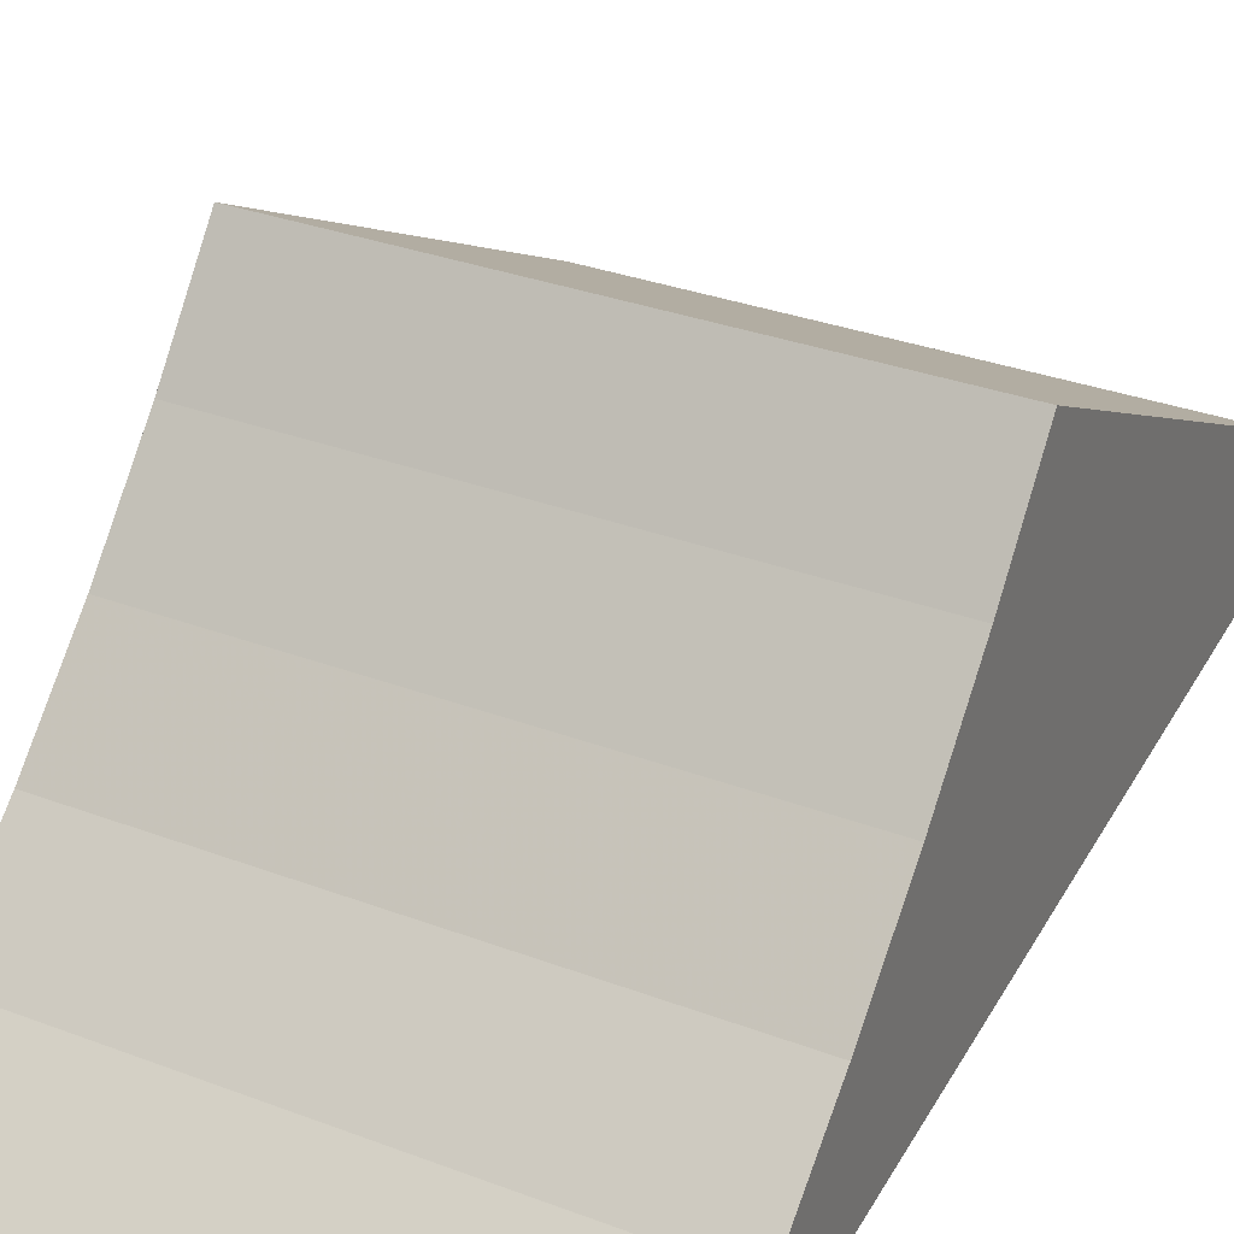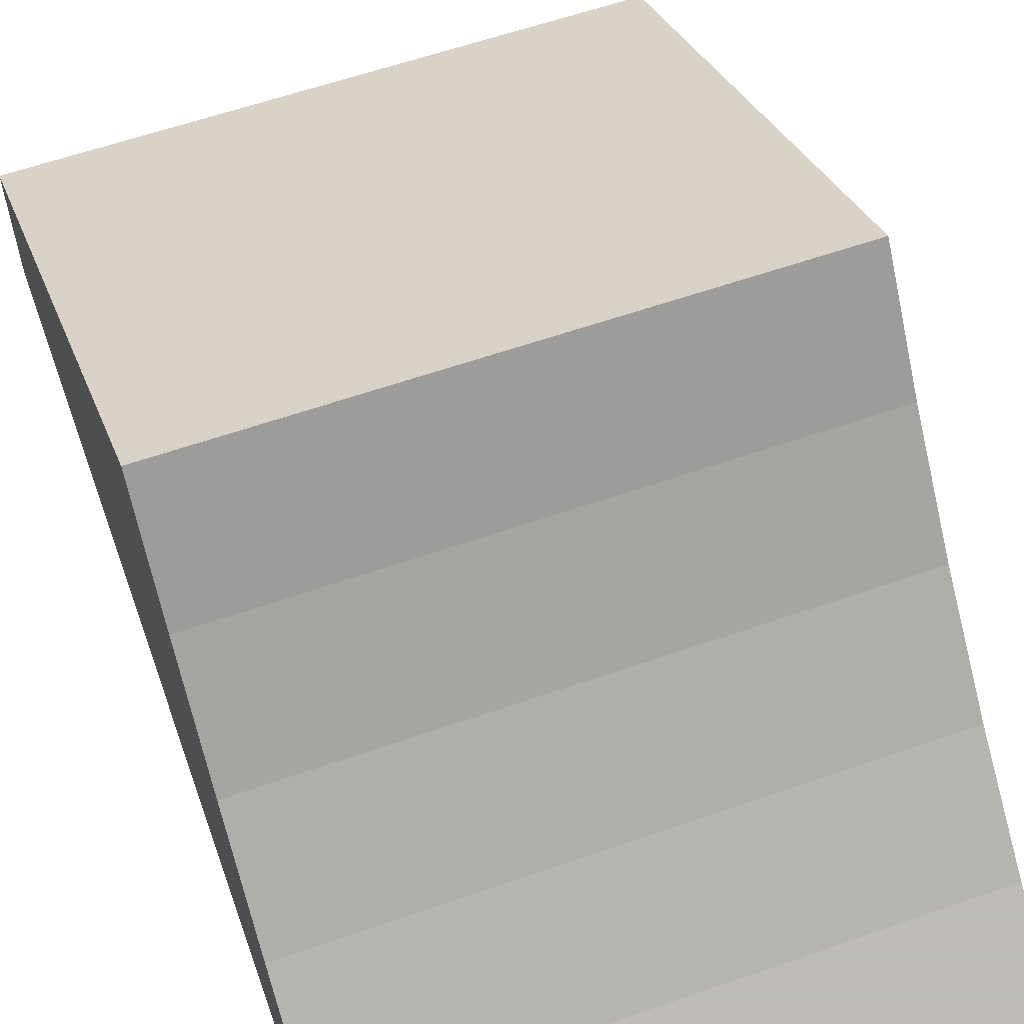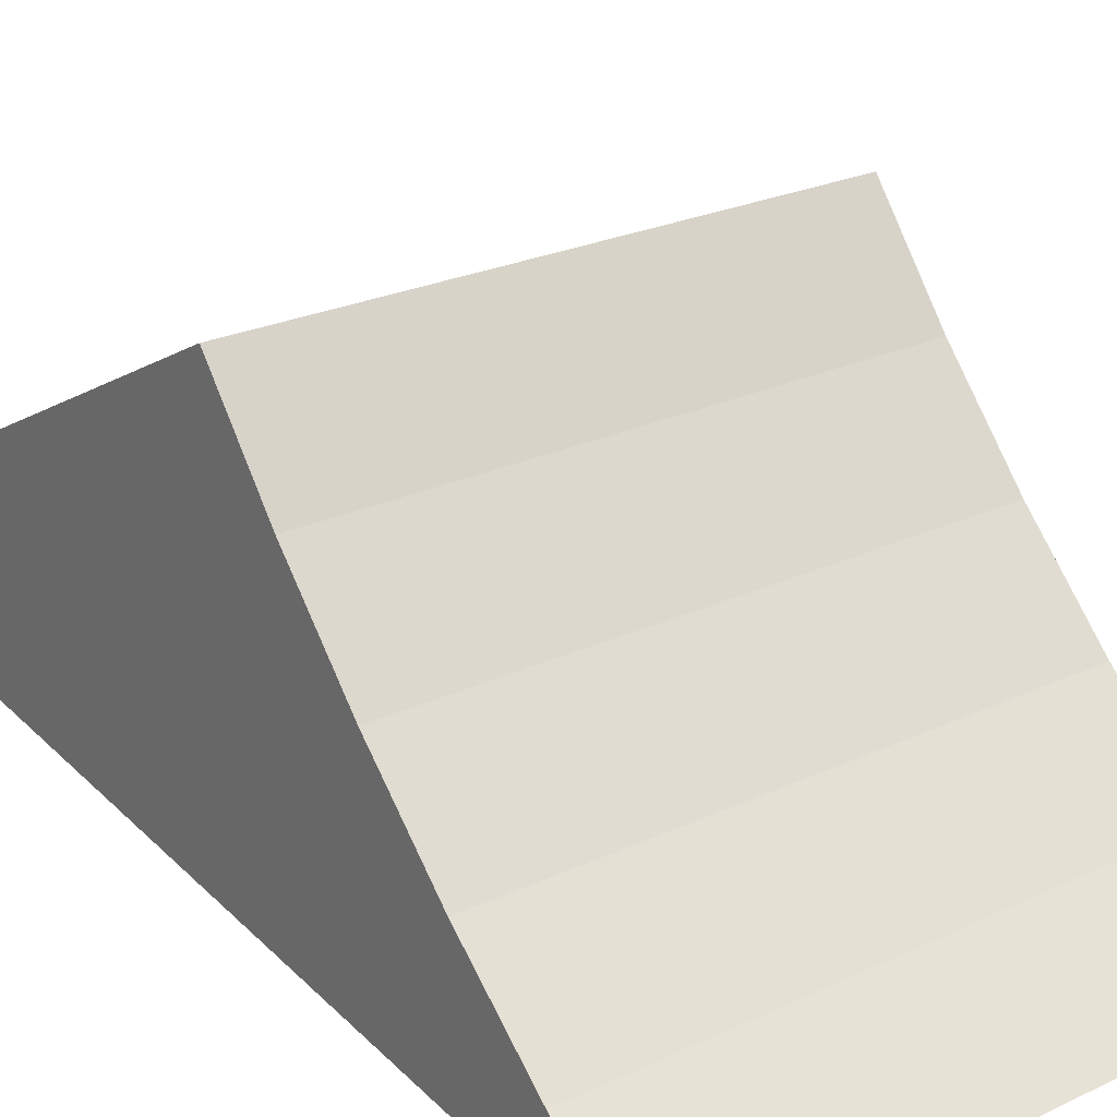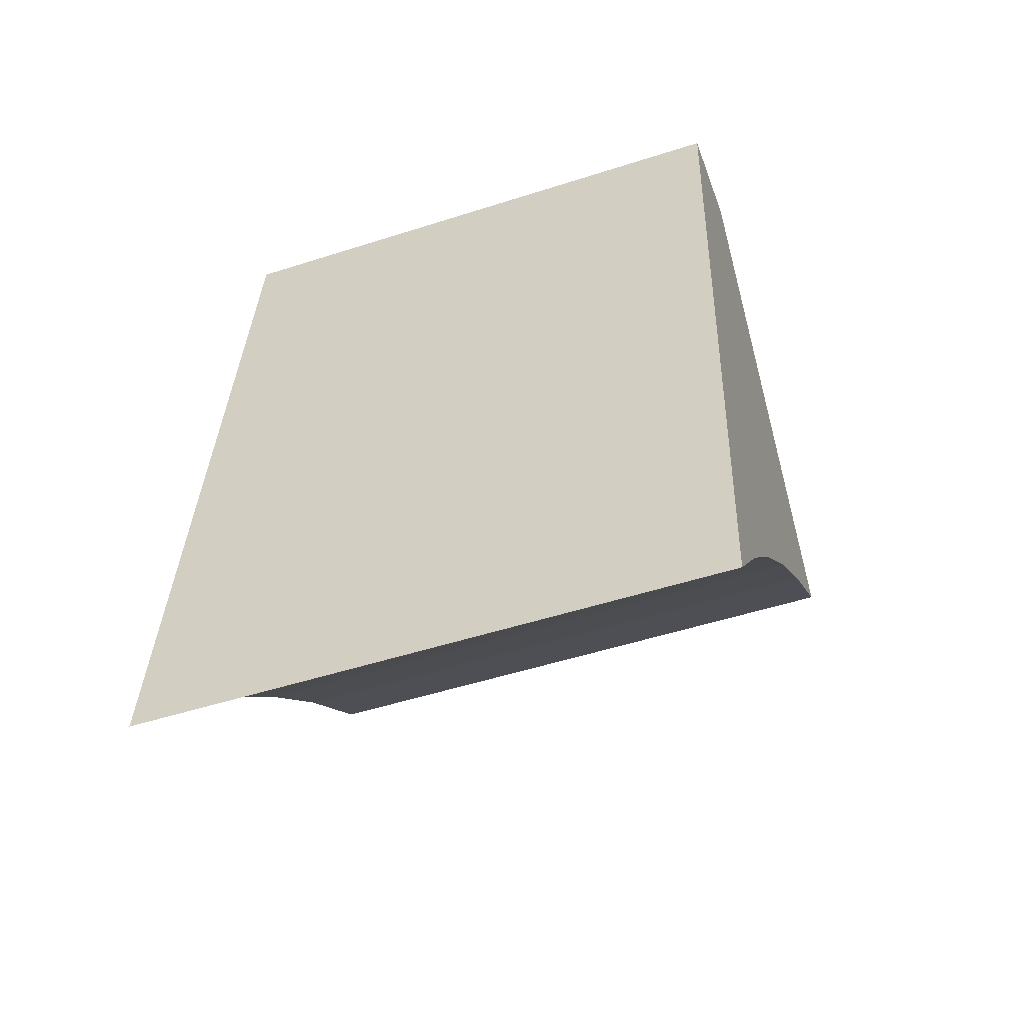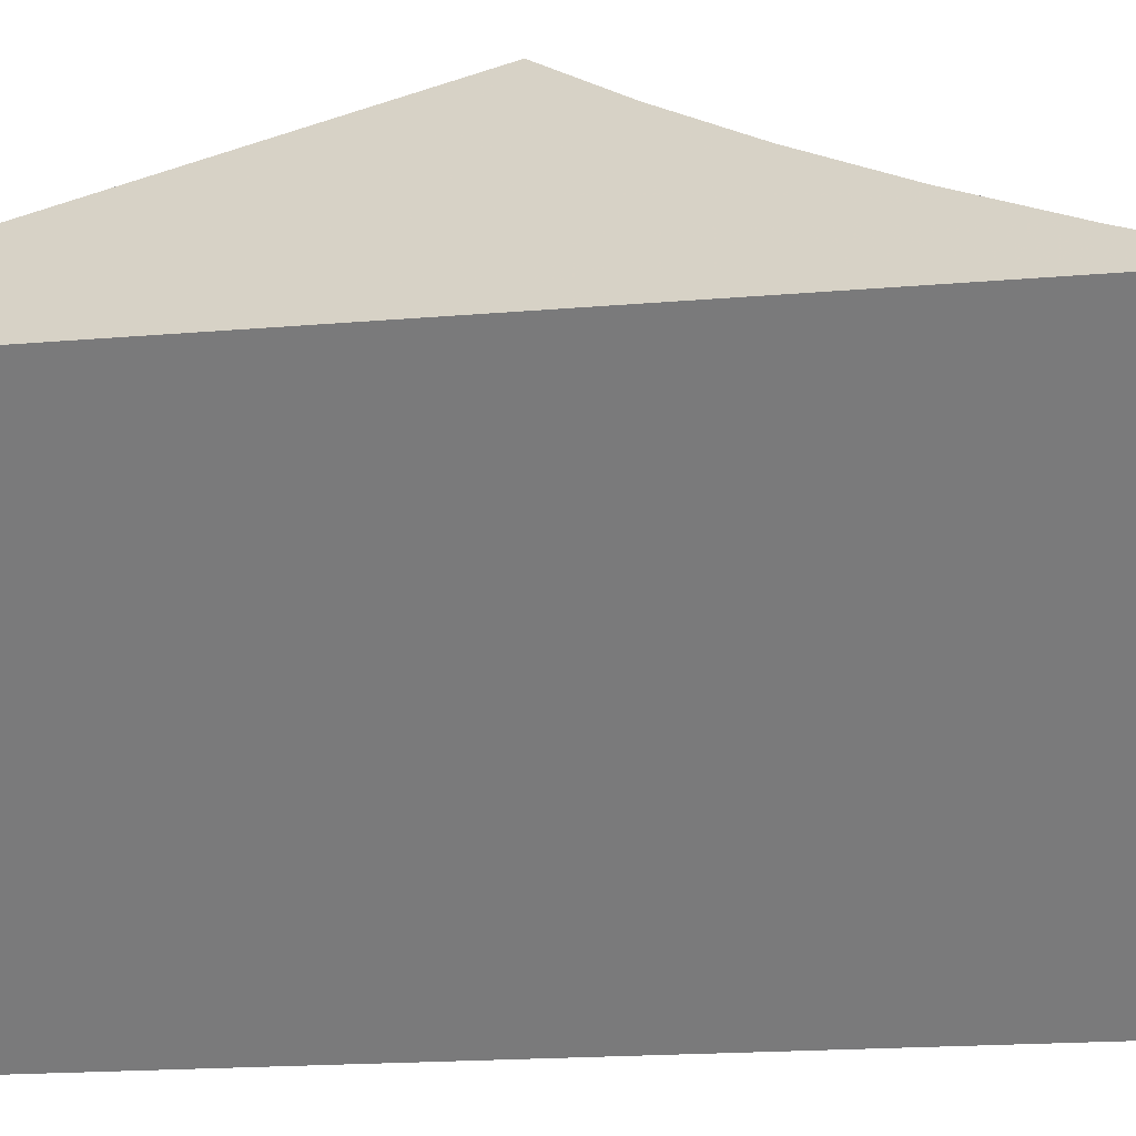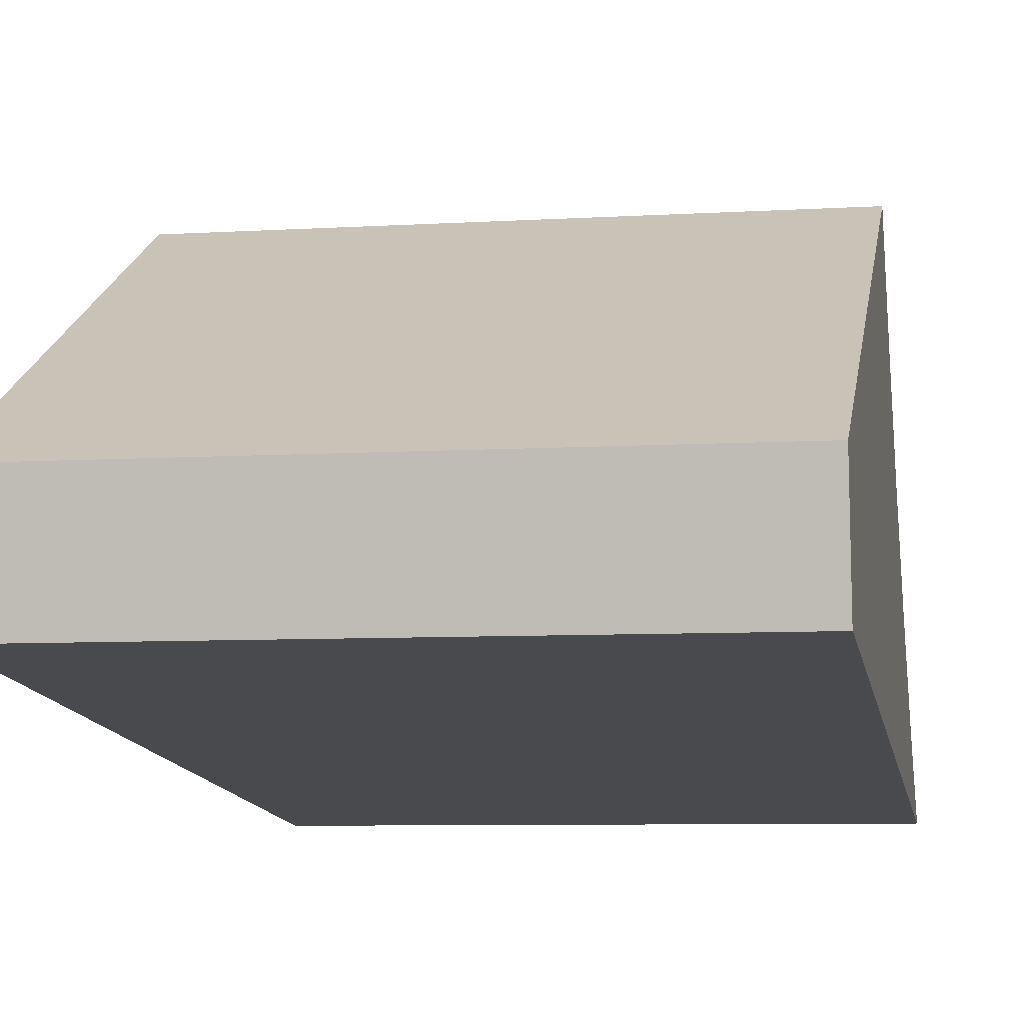
<metadata>
{"format":"obj","ext":"obj","renderer":"f3d","projection":"perspective","resolution":1024,"background":"white","views":[{"elev":32.3,"azim":27.7,"up":"+Z"},{"elev":59.0,"azim":-19.9,"up":"+Z"},{"elev":24.6,"azim":-37.5,"up":"+Z"},{"elev":-51.4,"azim":-160.8,"up":"+Y"},{"elev":-59.7,"azim":-83.0,"up":"+Z"},{"elev":-7.2,"azim":-170.0,"up":"+Z"}]}
</metadata>
<code>
v -1.463 -2.883 -0.6277
v -1.463 -2.514 -0.5889
v -1.231 -2.514 -0.5889
v -1.231 -2.883 -0.6277
v -1.463 -2.696 -0.4415
v -1.463 -2.729 -0.4833
v -1.463 -2.764 -0.523
v -1.463 -2.801 -0.5603
v -1.463 -2.841 -0.5953
v -1.231 -2.841 -0.5953
v -1.231 -2.801 -0.5603
v -1.231 -2.764 -0.523
v -1.231 -2.729 -0.4833
v -1.231 -2.696 -0.4415
v -1.463 -2.506 -0.543
v -1.231 -2.506 -0.543
f 1 2 4
f 4 2 3
f 14 5 13
f 13 5 6
f 13 6 12
f 12 6 7
f 12 7 11
f 11 7 8
f 11 8 10
f 10 8 9
f 10 9 4
f 4 9 1
f 15 5 16
f 16 5 14
f 2 15 3
f 3 15 16
f 2 7 15
f 15 7 6
f 15 6 5
f 1 9 2
f 2 9 8
f 2 8 7
f 16 12 3
f 3 12 11
f 3 11 10
f 14 13 16
f 16 13 12
f 10 4 3

</code>
